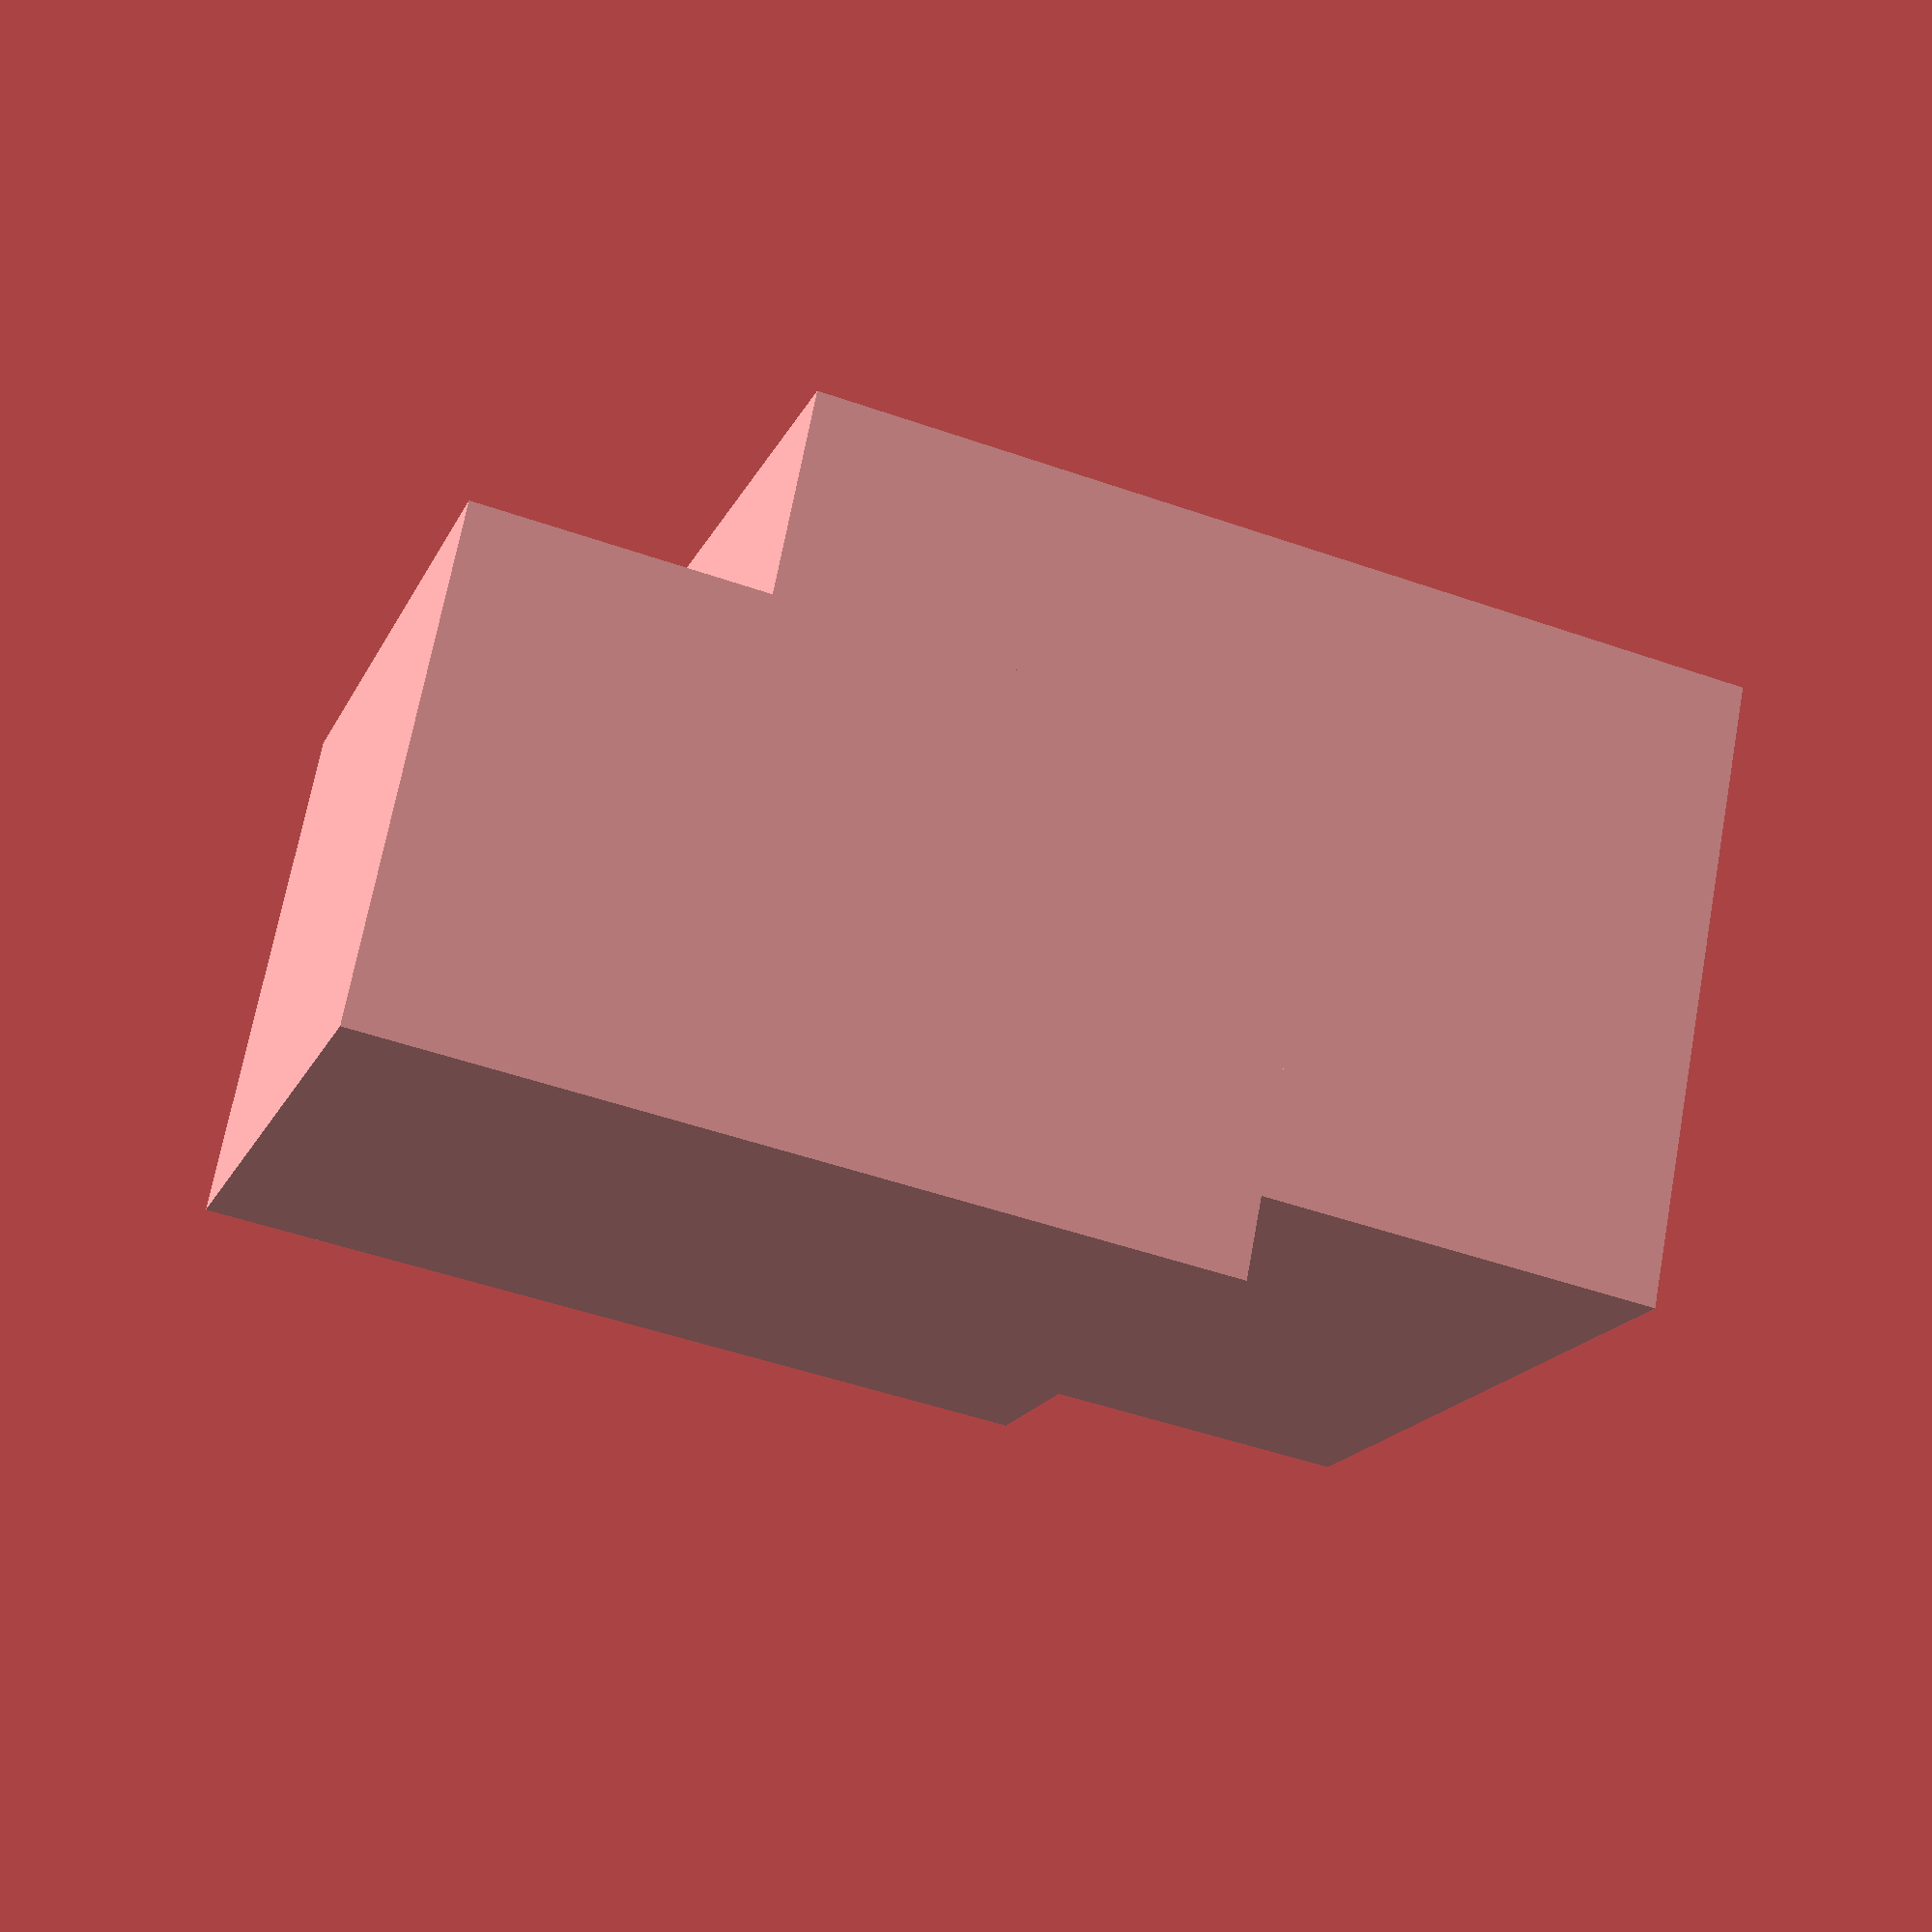
<openscad>
cube();
cube(1);
cube(size=2);
cube(3,true);
cube(size=4, center=true);
cube([1,2,3]);
cube([2,3,4],true);
cube(size=[3,4,5]);
cube(size=[4,5,6], center=true);
</openscad>
<views>
elev=229.1 azim=300.3 roll=111.2 proj=p view=wireframe
</views>
